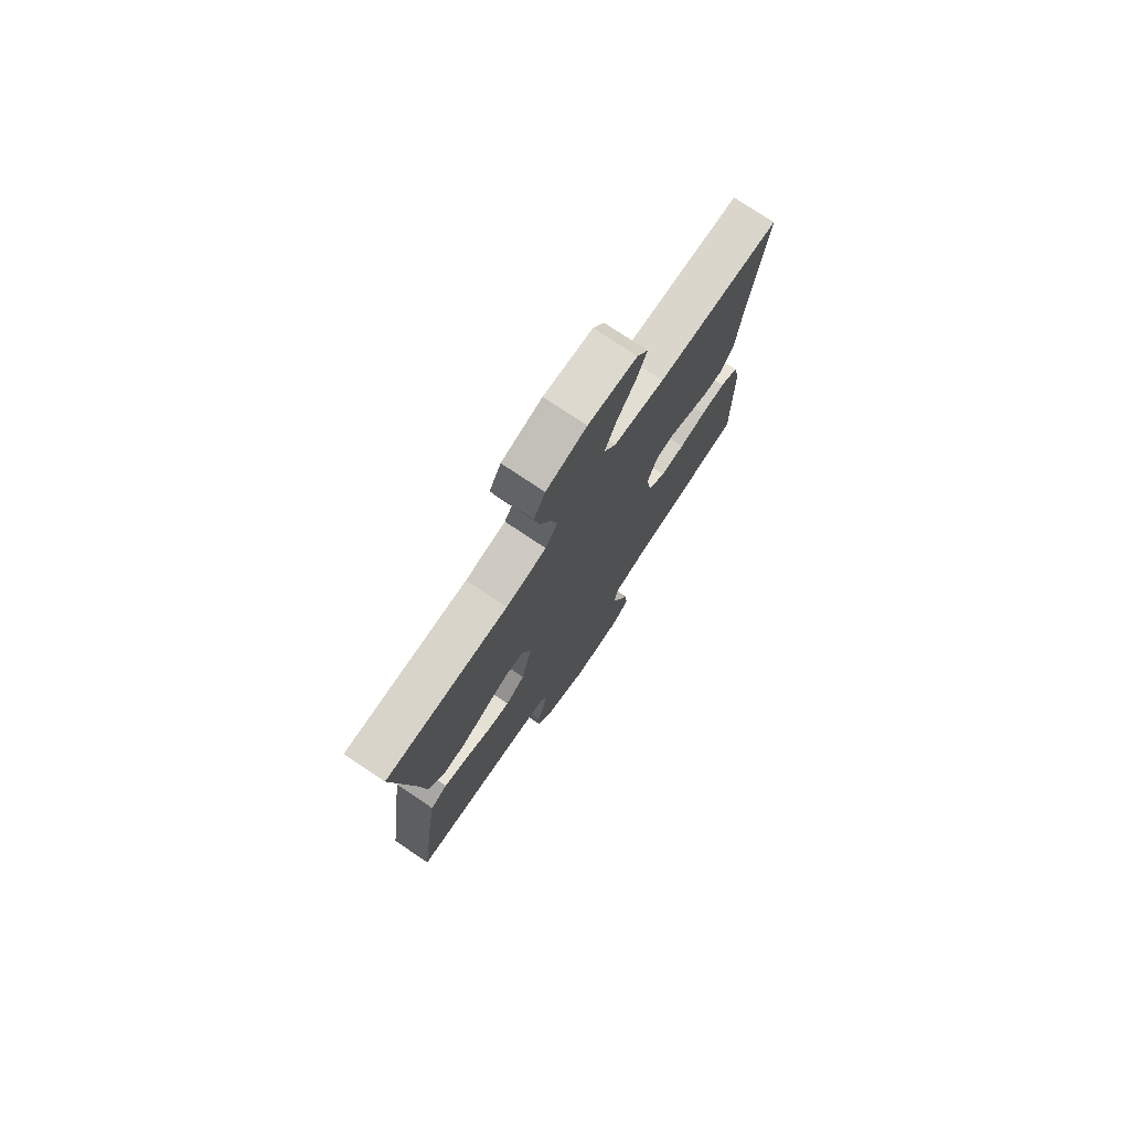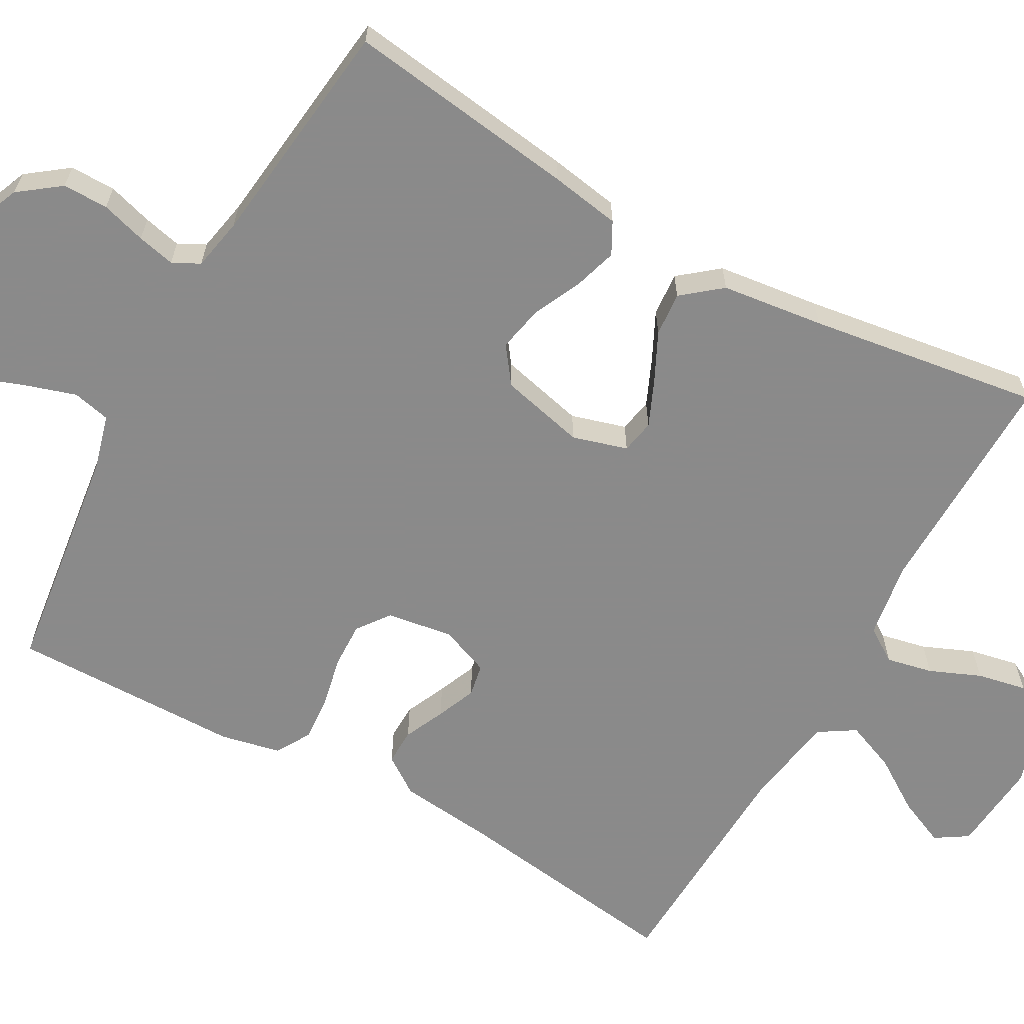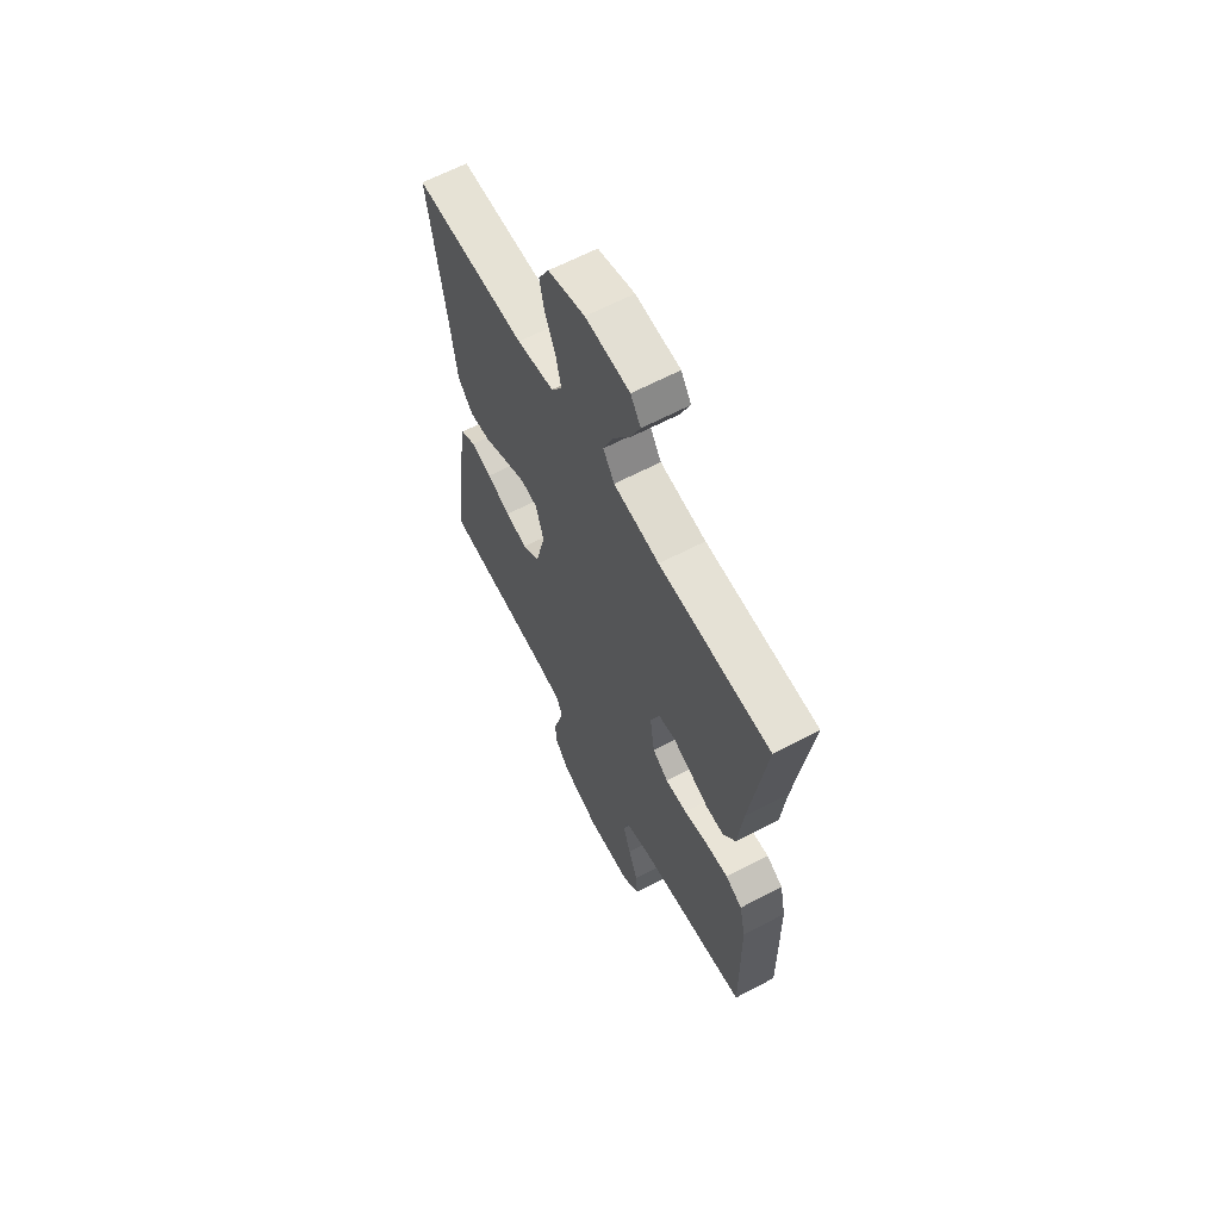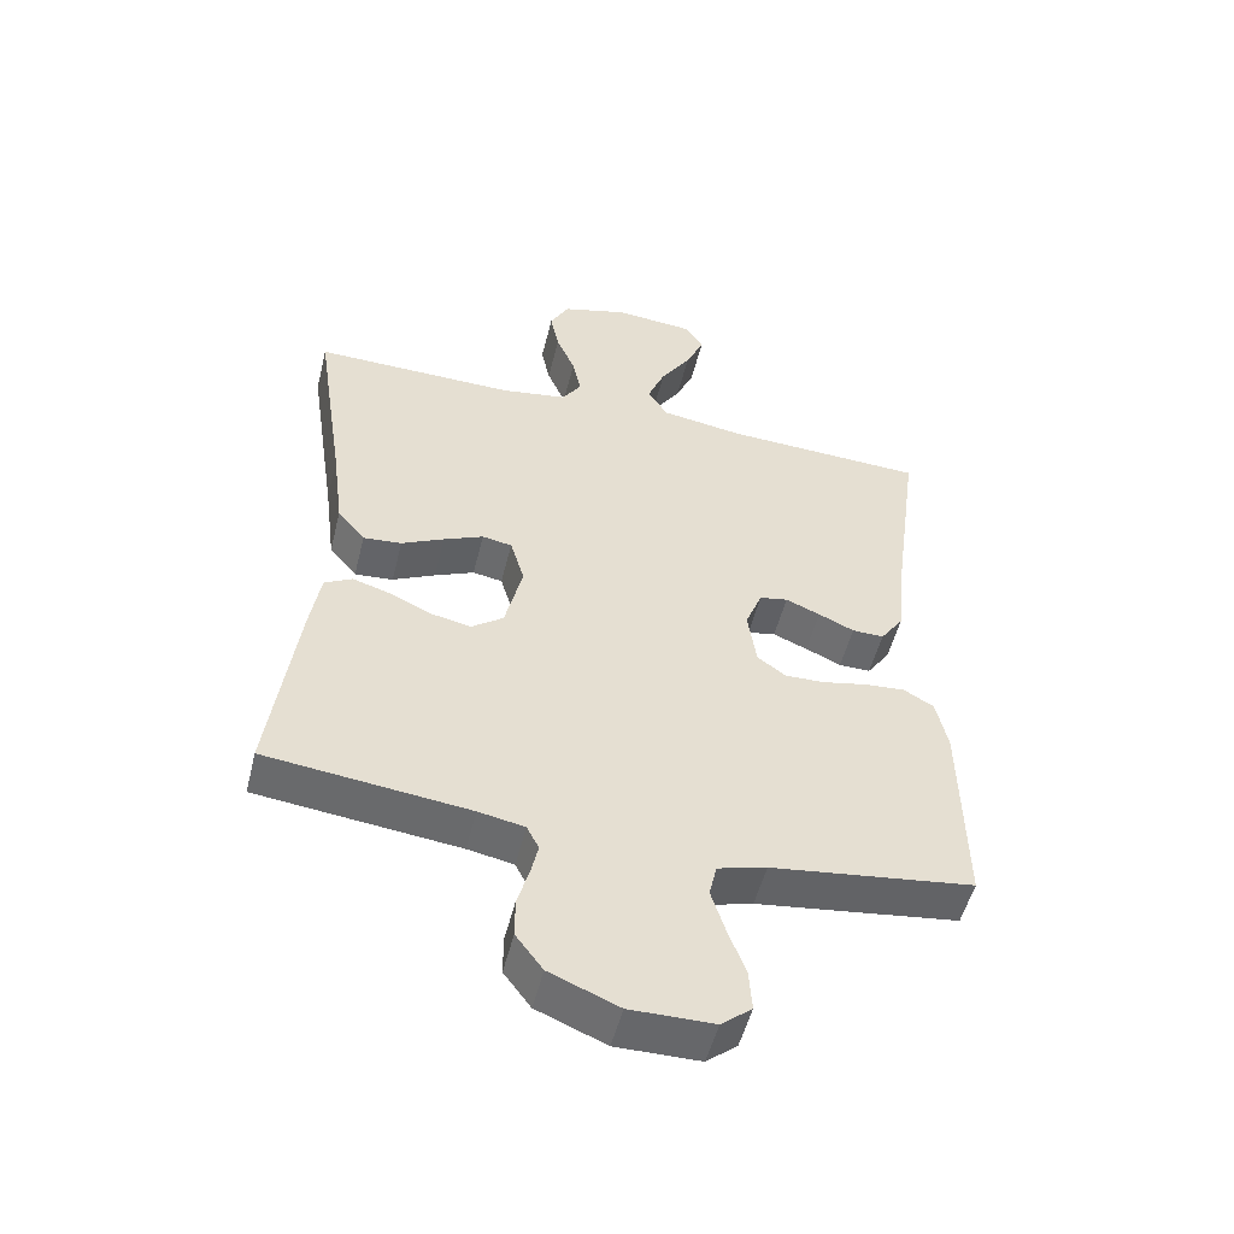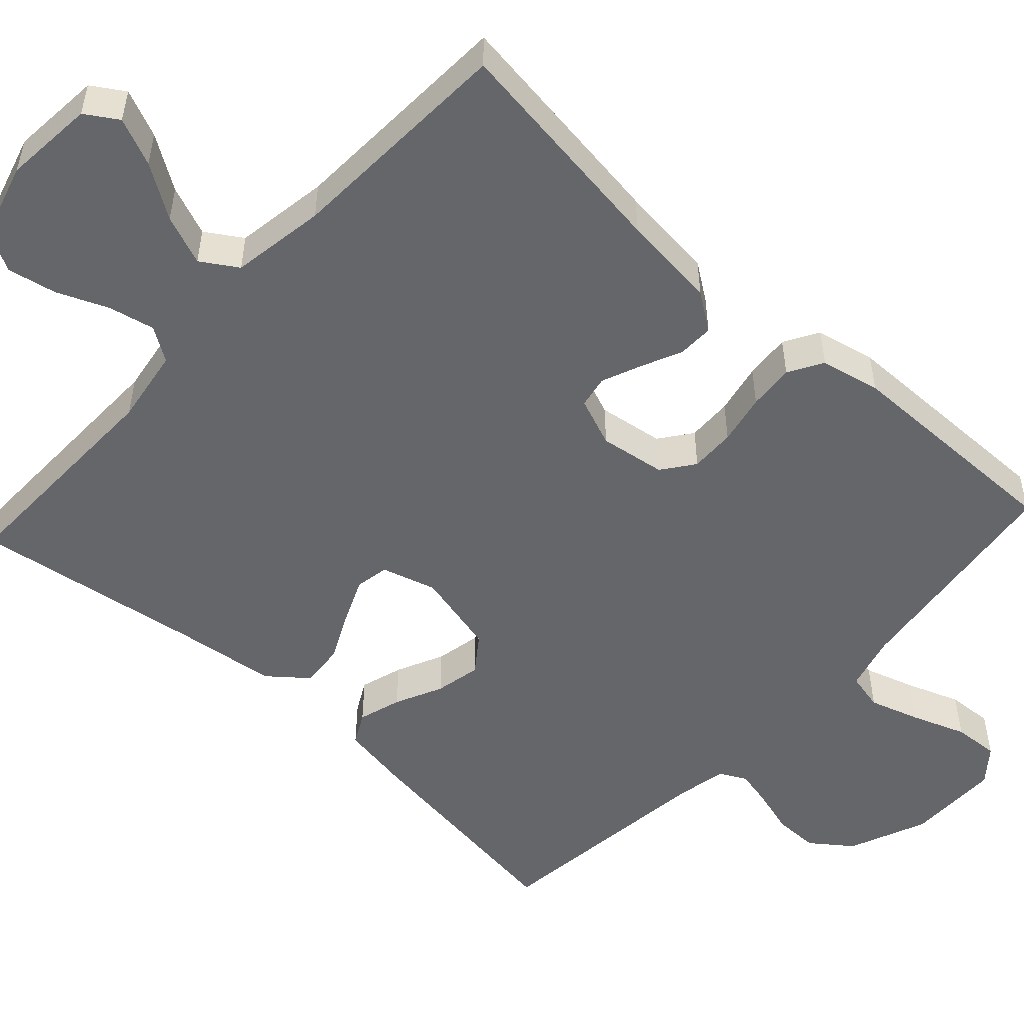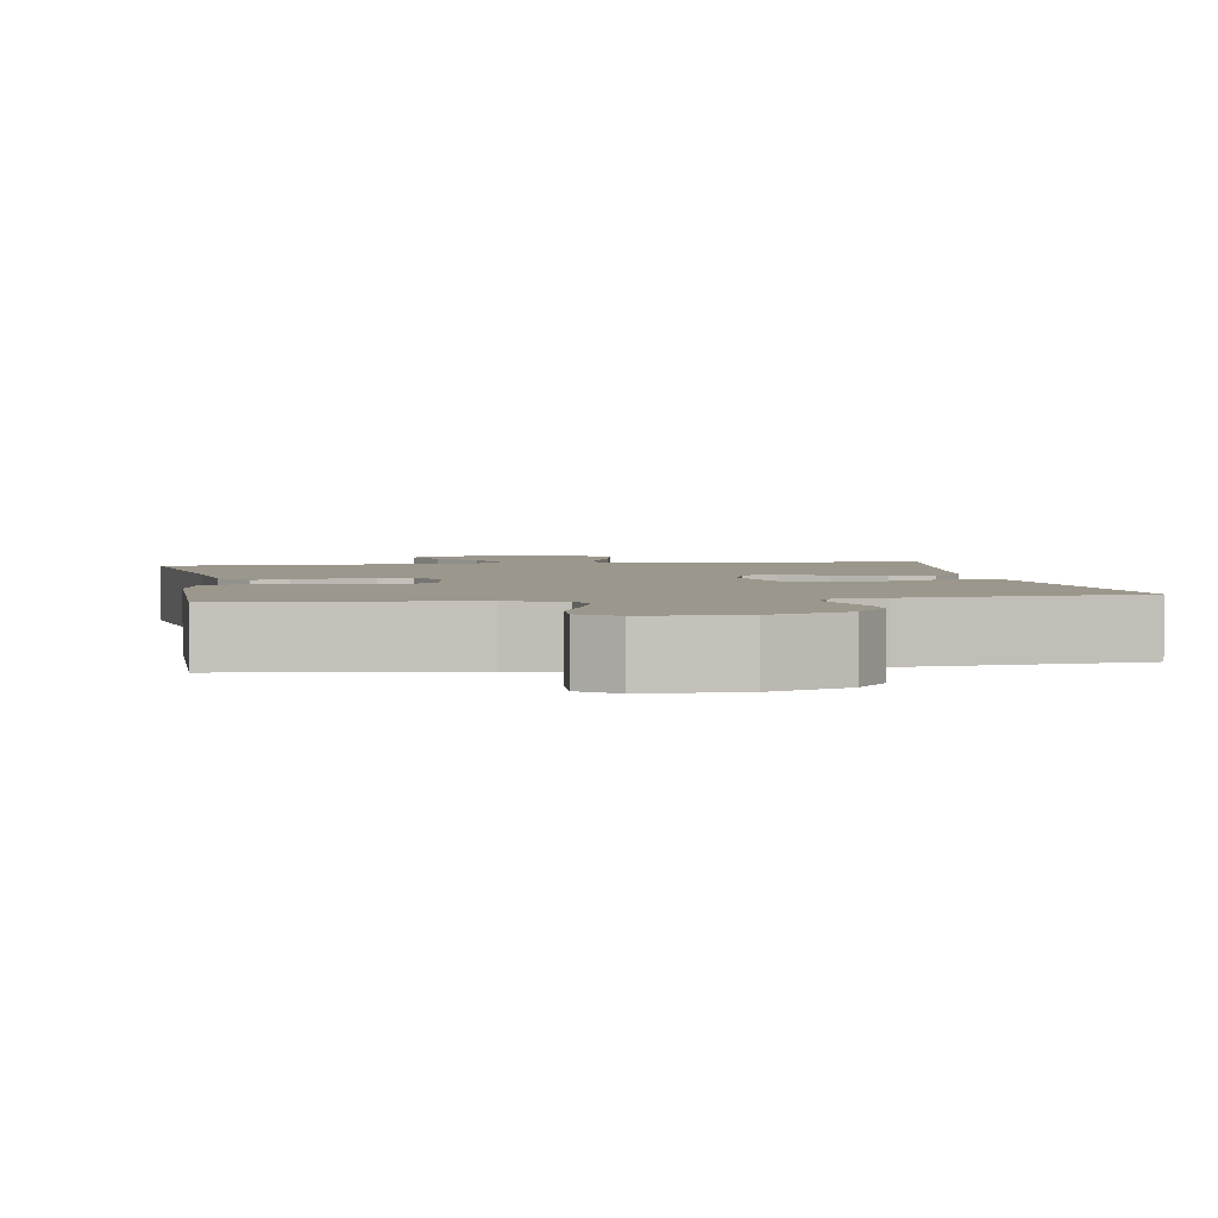
<metadata>
{"format":"obj","ext":"obj","renderer":"f3d","projection":"perspective","resolution":1024,"background":"white","views":[{"elev":76.2,"azim":-56.1,"up":"+Z"},{"elev":-63.6,"azim":-119.3,"up":"+Y"},{"elev":63.4,"azim":61.9,"up":"+Z"},{"elev":-52.2,"azim":-13.9,"up":"+Z"},{"elev":-51.8,"azim":47.3,"up":"+Y"},{"elev":2.8,"azim":170.6,"up":"+Y"}]}
</metadata>
<code>
v 0.5 0.07 0.5
v 0.459 0.07 0.2
v 0.446 0.07 0.075
v 0.412 0.07 0.026
v 0.365 0.07 0.027
v 0.312 0.07 0.051
v 0.261 0.07 0.072
v 0.219 0.07 0.064
v 0.194 0.07 0
v 0.207 0.07 -0.086
v 0.249 0.07 -0.117
v 0.308 0.07 -0.115
v 0.374 0.07 -0.101
v 0.434 0.07 -0.096
v 0.479 0.07 -0.122
v 0.496 0.07 -0.2
v 0.5 0.07 -0.5
v 0.2 0.07 -0.54
v 0.128 0.07 -0.56
v 0.117 0.07 -0.609
v 0.138 0.07 -0.675
v 0.164 0.07 -0.745
v 0.168 0.07 -0.805
v 0.123 0.07 -0.842
v 0 0.07 -0.843
v -0.102 0.07 -0.801
v -0.142 0.07 -0.748
v -0.142 0.07 -0.689
v -0.125 0.07 -0.631
v -0.114 0.07 -0.582
v -0.132 0.07 -0.547
v -0.2 0.07 -0.534
v -0.5 0.07 -0.5
v -0.46 0.07 -0.2
v -0.445 0.07 -0.109
v -0.404 0.07 -0.087
v -0.348 0.07 -0.104
v -0.286 0.07 -0.133
v -0.226 0.07 -0.145
v -0.179 0.07 -0.11
v -0.153 0.07 0
v -0.174 0.07 0.071
v -0.218 0.07 0.079
v -0.277 0.07 0.053
v -0.34 0.07 0.022
v -0.397 0.07 0.017
v -0.438 0.07 0.067
v -0.455 0.07 0.2
v -0.5 0.07 0.5
v -0.2 0.07 0.496
v -0.101 0.07 0.512
v -0.072 0.07 0.556
v -0.085 0.07 0.616
v -0.113 0.07 0.682
v -0.126 0.07 0.746
v -0.098 0.07 0.798
v 0 0.07 0.826
v 0.118 0.07 0.816
v 0.145 0.07 0.774
v 0.118 0.07 0.712
v 0.073 0.07 0.643
v 0.047 0.07 0.578
v 0.077 0.07 0.531
v 0.2 0.07 0.512
v 0.5 0 0.5
v 0.459 0 0.2
v 0.446 0 0.075
v 0.412 0 0.026
v 0.365 0 0.027
v 0.312 0 0.051
v 0.261 0 0.072
v 0.219 0 0.064
v 0.194 0 0
v 0.207 0 -0.086
v 0.249 0 -0.117
v 0.308 0 -0.115
v 0.374 0 -0.101
v 0.434 0 -0.096
v 0.479 0 -0.122
v 0.496 0 -0.2
v 0.5 0 -0.5
v 0.2 0 -0.54
v 0.128 0 -0.56
v 0.117 0 -0.609
v 0.138 0 -0.675
v 0.164 0 -0.745
v 0.168 0 -0.805
v 0.123 0 -0.842
v 0 0 -0.843
v -0.102 0 -0.801
v -0.142 0 -0.748
v -0.142 0 -0.689
v -0.125 0 -0.631
v -0.114 0 -0.582
v -0.132 0 -0.547
v -0.2 0 -0.534
v -0.5 0 -0.5
v -0.46 0 -0.2
v -0.445 0 -0.109
v -0.404 0 -0.087
v -0.348 0 -0.104
v -0.286 0 -0.133
v -0.226 0 -0.145
v -0.179 0 -0.11
v -0.153 0 0
v -0.174 0 0.071
v -0.218 0 0.079
v -0.277 0 0.053
v -0.34 0 0.022
v -0.397 0 0.017
v -0.438 0 0.067
v -0.455 0 0.2
v -0.5 0 0.5
v -0.2 0 0.496
v -0.101 0 0.512
v -0.072 0 0.556
v -0.085 0 0.616
v -0.113 0 0.682
v -0.126 0 0.746
v -0.098 0 0.798
v 0 0 0.826
v 0.118 0 0.816
v 0.145 0 0.774
v 0.118 0 0.712
v 0.073 0 0.643
v 0.047 0 0.578
v 0.077 0 0.531
v 0.2 0 0.512
f 59 60 61
f 58 59 61
f 57 58 61
f 56 57 61
f 55 56 61
f 54 55 61
f 53 54 61
f 52 53 61 62
f 51 52 62 63
f 48 49 50
f 51 63 64
f 50 51 64
f 48 50 64
f 47 48 64
f 46 47 64
f 45 46 64
f 44 45 64
f 36 37 38
f 35 36 38
f 34 35 38
f 33 34 38
f 32 33 38
f 31 32 38 39
f 30 31 39 40
f 27 28 29
f 26 27 29
f 25 26 29
f 24 25 29
f 23 24 29
f 22 23 29
f 21 22 29
f 20 21 29 30
f 30 40 41
f 20 30 41
f 19 20 41
f 16 17 18
f 15 16 18
f 14 15 18
f 13 14 18
f 12 13 18
f 11 12 18 19
f 4 5 6
f 3 4 6
f 2 3 6
f 2 6 7
f 1 2 7 8
f 43 44 64 1
f 42 43 1 8
f 19 41 42
f 11 19 42
f 10 11 42
f 9 10 42
f 8 9 42
f 125 124 123
f 125 123 122
f 125 122 121
f 125 121 120
f 125 120 119
f 125 119 118
f 125 118 117
f 126 125 117 116
f 127 126 116 115
f 114 113 112
f 128 127 115
f 128 115 114
f 128 114 112
f 128 112 111
f 128 111 110
f 128 110 109
f 128 109 108
f 102 101 100
f 102 100 99
f 102 99 98
f 102 98 97
f 102 97 96
f 103 102 96 95
f 104 103 95 94
f 93 92 91
f 93 91 90
f 93 90 89
f 93 89 88
f 93 88 87
f 93 87 86
f 93 86 85
f 94 93 85 84
f 105 104 94
f 105 94 84
f 105 84 83
f 82 81 80
f 82 80 79
f 82 79 78
f 82 78 77
f 82 77 76
f 83 82 76 75
f 70 69 68
f 70 68 67
f 70 67 66
f 71 70 66
f 72 71 66 65
f 65 128 108 107
f 72 65 107 106
f 106 105 83
f 106 83 75
f 106 75 74
f 106 74 73
f 106 73 72
f 1 65 66 2
f 2 66 67 3
f 3 67 68 4
f 4 68 69 5
f 5 69 70 6
f 6 70 71 7
f 7 71 72 8
f 8 72 73 9
f 9 73 74 10
f 10 74 75 11
f 11 75 76 12
f 12 76 77 13
f 13 77 78 14
f 14 78 79 15
f 15 79 80 16
f 16 80 81 17
f 17 81 82 18
f 18 82 83 19
f 19 83 84 20
f 20 84 85 21
f 21 85 86 22
f 22 86 87 23
f 23 87 88 24
f 24 88 89 25
f 25 89 90 26
f 26 90 91 27
f 27 91 92 28
f 28 92 93 29
f 29 93 94 30
f 30 94 95 31
f 31 95 96 32
f 32 96 97 33
f 33 97 98 34
f 34 98 99 35
f 35 99 100 36
f 36 100 101 37
f 37 101 102 38
f 38 102 103 39
f 39 103 104 40
f 40 104 105 41
f 41 105 106 42
f 42 106 107 43
f 43 107 108 44
f 44 108 109 45
f 45 109 110 46
f 46 110 111 47
f 47 111 112 48
f 48 112 113 49
f 49 113 114 50
f 50 114 115 51
f 51 115 116 52
f 52 116 117 53
f 53 117 118 54
f 54 118 119 55
f 55 119 120 56
f 56 120 121 57
f 57 121 122 58
f 58 122 123 59
f 59 123 124 60
f 60 124 125 61
f 61 125 126 62
f 62 126 127 63
f 63 127 128 64
f 64 128 65 1

</code>
